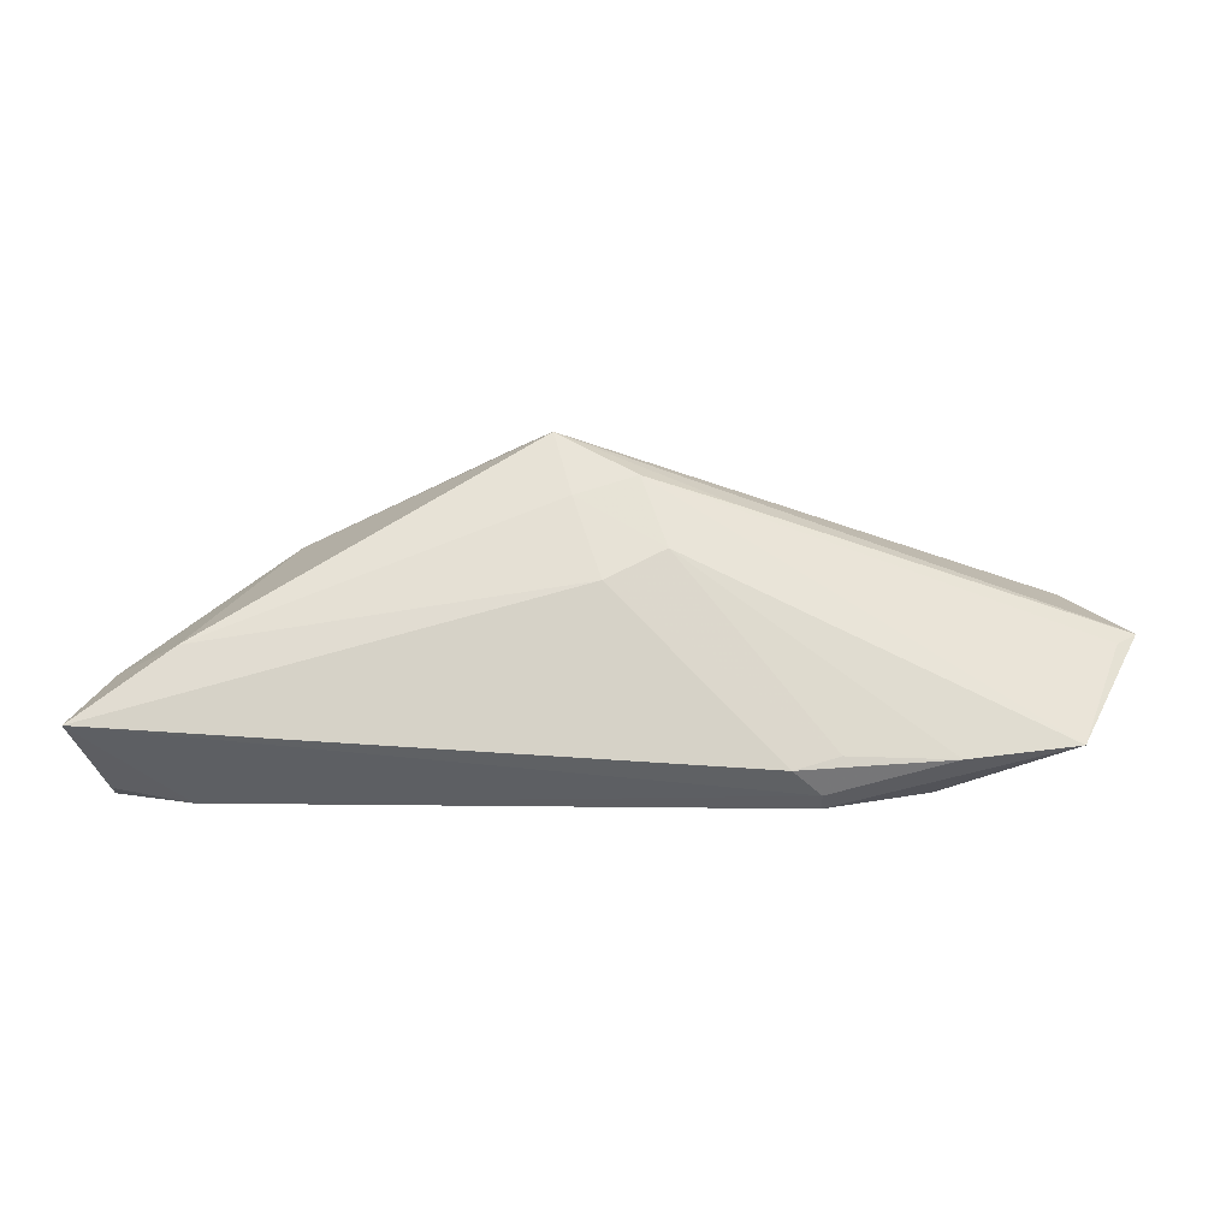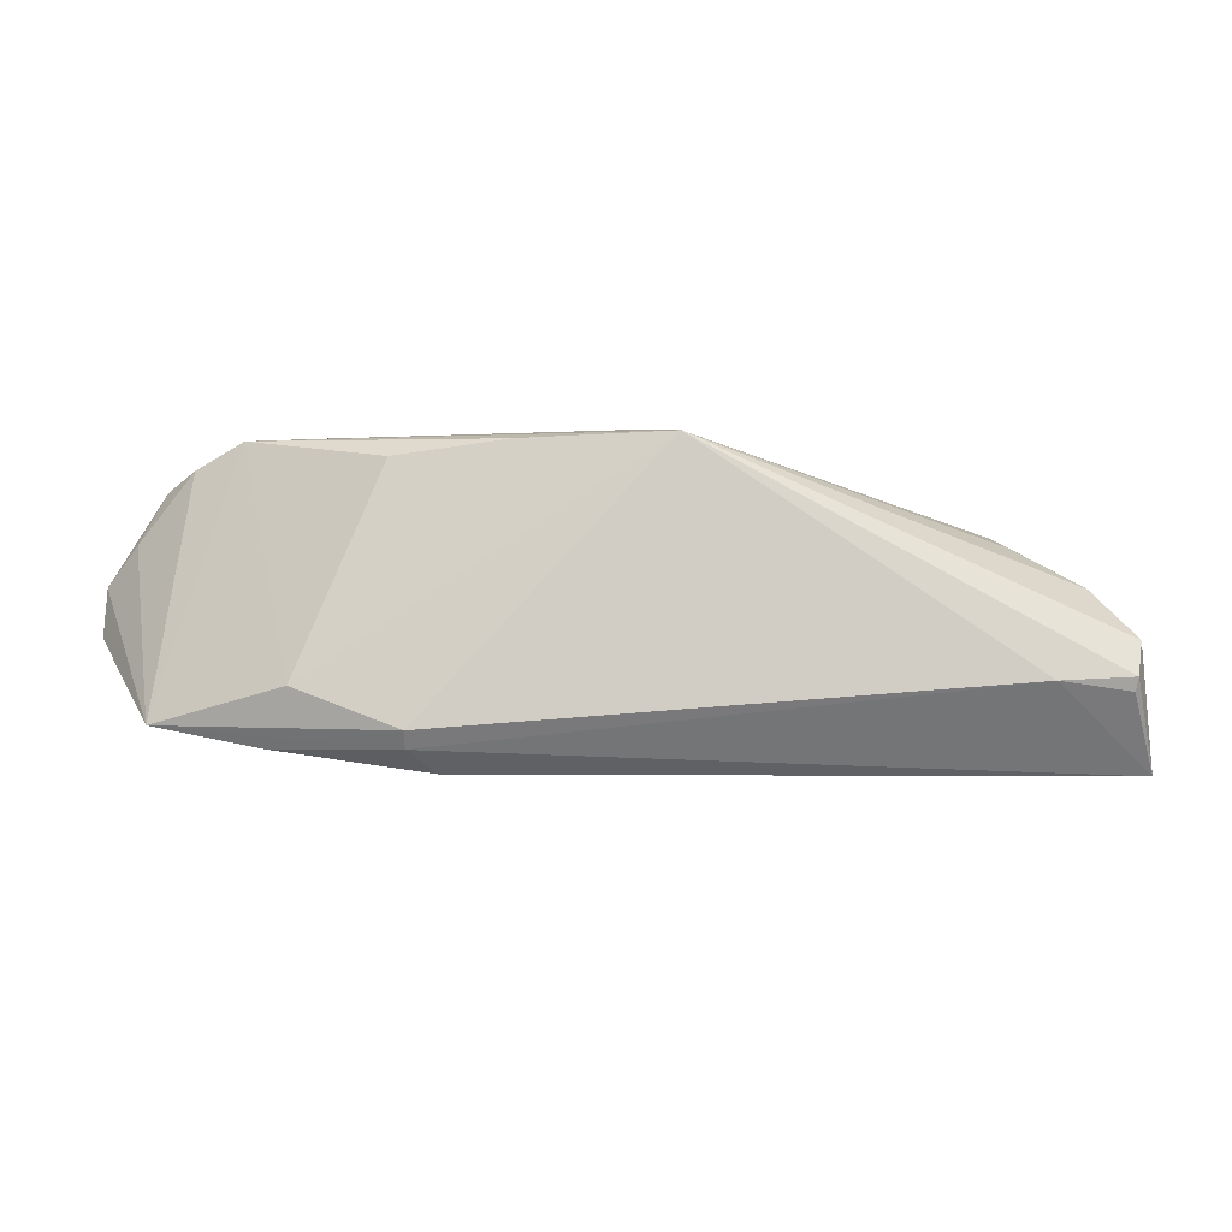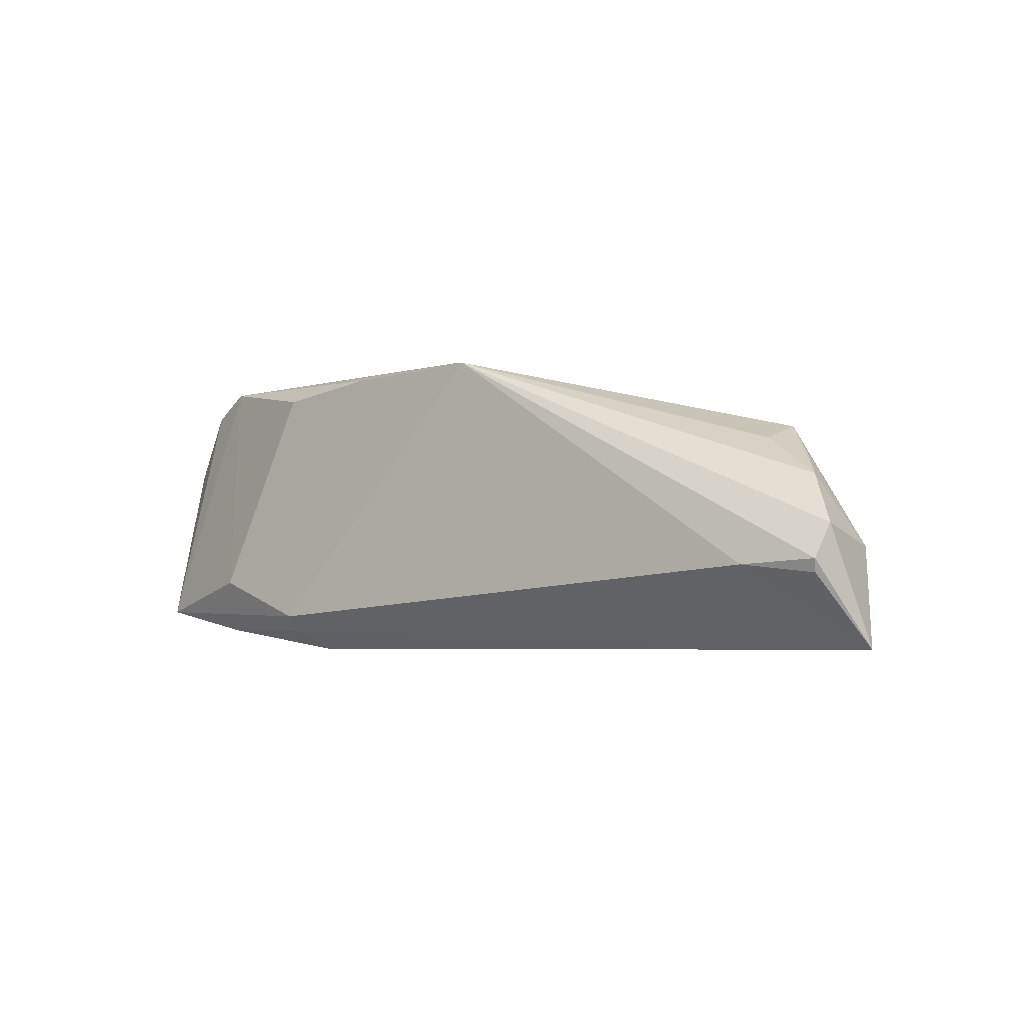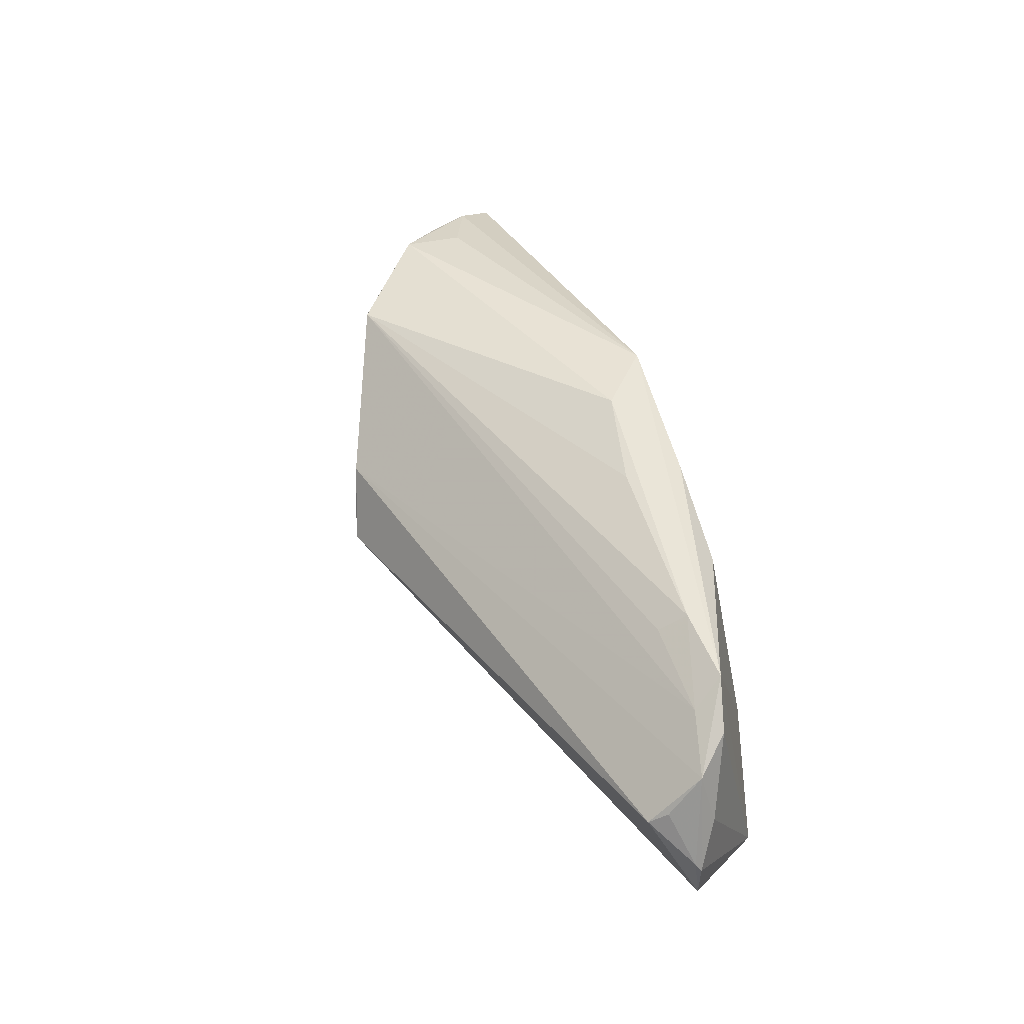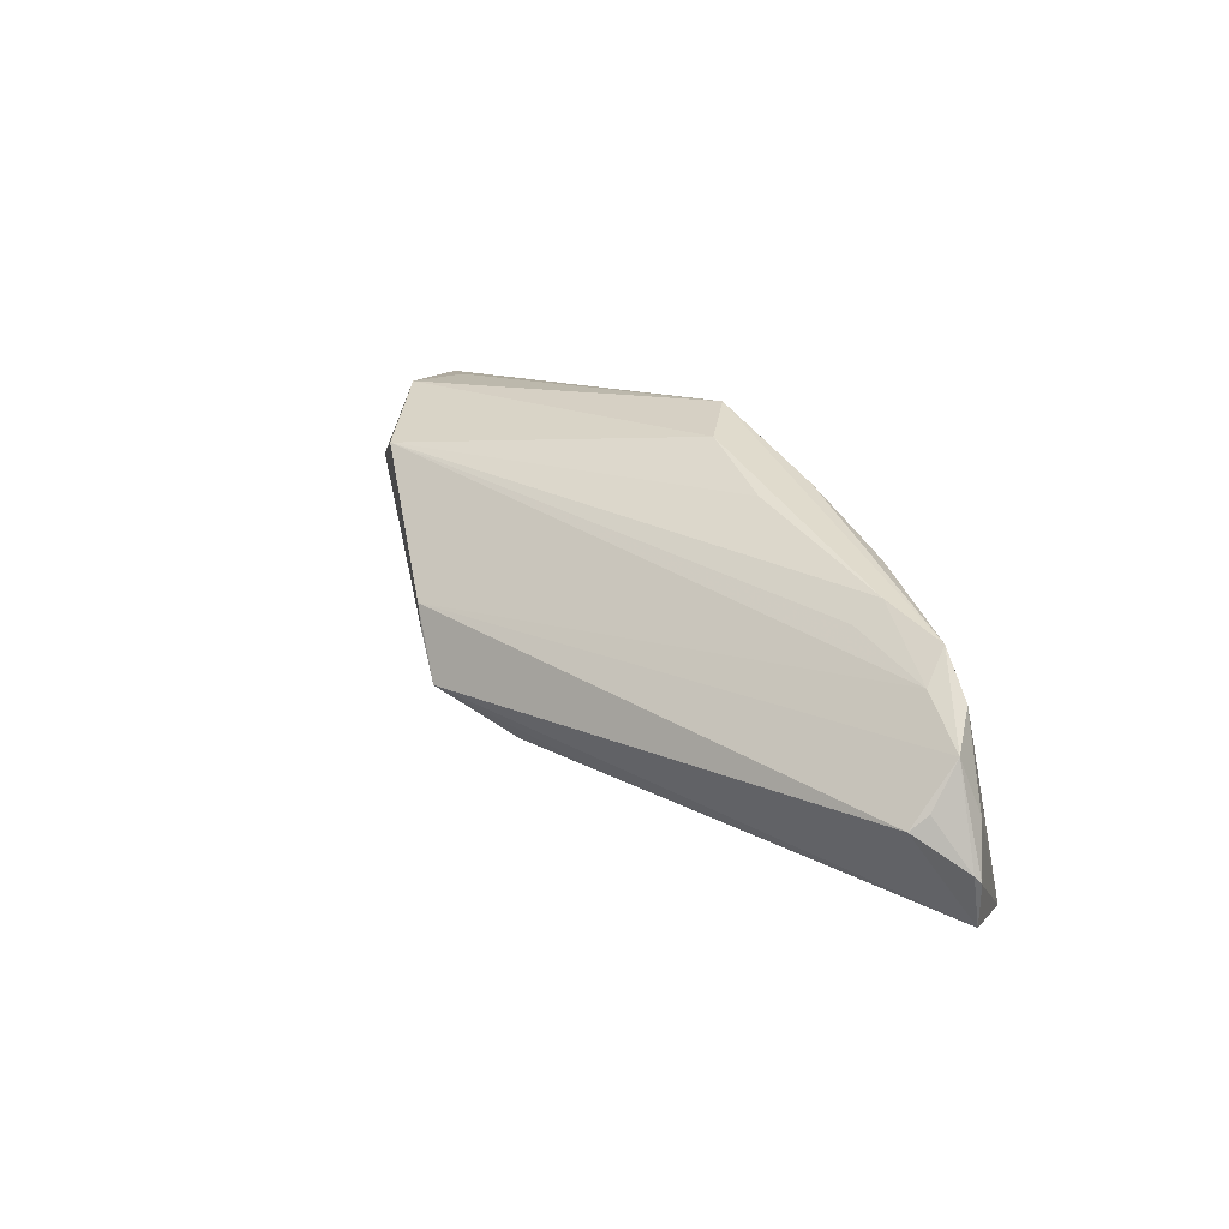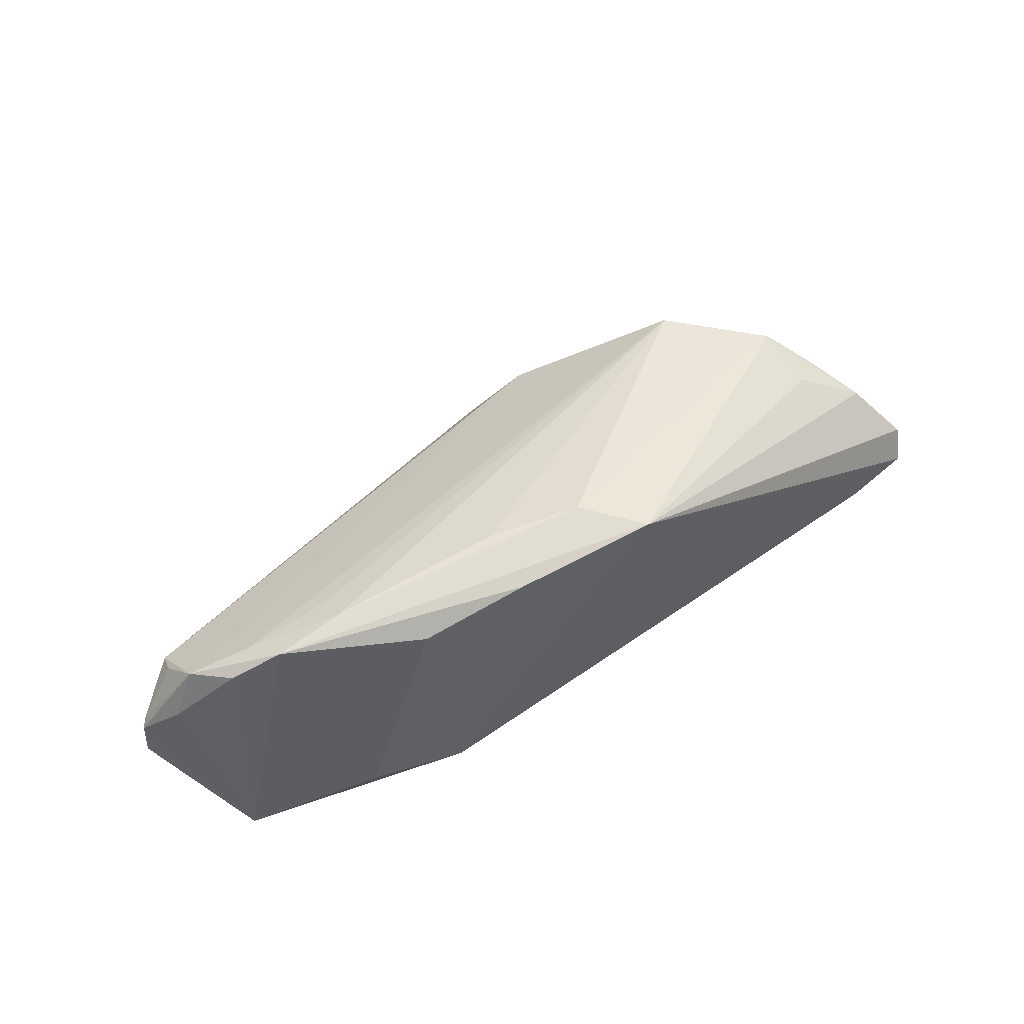
<metadata>
{"format":"obj","ext":"obj","renderer":"f3d","projection":"perspective","resolution":1024,"background":"white","views":[{"elev":0.2,"azim":-178.7,"up":"+Y"},{"elev":-6.6,"azim":-0.4,"up":"+Z"},{"elev":-4.2,"azim":35.2,"up":"+Z"},{"elev":57.9,"azim":-111.2,"up":"+Z"},{"elev":39.5,"azim":-126.4,"up":"+Z"},{"elev":57.1,"azim":-34.3,"up":"+Z"}]}
</metadata>
<code>
v -0.02061 -0.01069 -0.0181
v 0.05137 -0.001861 0.00152
v 0.05155 -0.006284 0.0029
v -0.02647 -0.01209 0.01684
v -0.01265 -0.005676 0.02017
v -0.0609 0.003837 -0.001697
v -7.382e-05 0.009914 -0.01404
v -0.03441 -0.004636 0.02026
v 0.04306 0.005282 0.01025
v 0.05613 -0.01187 -0.00346
v 0.04765 -0.0002062 0.00624
v 0.05479 -0.000661 -0.007872
v -0.02409 -0.01358 -0.01556
v -0.05396 0.008413 0.009187
v -0.01274 -0.01346 0.01858
v 0.005712 -0.01517 0.01917
v -0.02412 -0.01517 -0.01359
v -0.04341 -0.005125 0.01984
v -0.03693 -0.01373 -0.008648
v -0.05446 0.005988 0.01064
v -0.0009051 -0.008495 0.02052
v 0.01267 0.02436 0.002806
v 0.04614 -0.01517 -0.008178
v -0.03402 -0.0009623 0.01817
v -0.004156 0.02181 -0.007705
v 0.0549 -0.01342 -0.009252
v 0.05586 -0.00165 -0.005788
v 0.05841 -0.005887 -0.0181
v -0.06047 0.003661 0.004165
v -0.05315 -0.008212 -0.01261
v 0.003457 0.01952 -0.008887
v 0.0435 -0.002528 0.008063
v 0.01056 0.02534 0.0003257
v 0.03619 0.01405 0.006557
v 0.04645 0.002812 -0.01501
v 0.032 0.01552 0.01114
v -0.01532 0.01845 -0.006333
v -0.03938 -0.009626 -0.01537
v -0.007373 0.01348 -0.0122
v 0.005806 0.02701 -0.00383
v -0.05845 0.002783 -0.003472
v -0.05982 0.004254 0.005157
v -0.04556 -0.0009074 0.01746
v -0.05319 0.001358 0.01501
v 0.05519 -0.01409 -0.007649
v -0.02616 -0.009144 -0.01706
v -0.05644 0.0005342 0.008706
v -0.0493 -0.003181 0.01678
f 42 14 6
f 22 14 44
f 41 30 6
f 23 16 17
f 33 22 34
f 34 22 36
f 36 9 34
f 30 41 25
f 25 41 6
f 44 14 20
f 20 42 44
f 14 42 20
f 3 16 10
f 36 5 21
f 21 9 36
f 16 9 21
f 19 30 17
f 17 16 19
f 37 25 6
f 45 28 10
f 10 16 45
f 16 23 45
f 33 34 40
f 40 22 33
f 14 22 40
f 25 37 40
f 6 14 40
f 40 37 6
f 27 34 9
f 10 28 27
f 27 3 10
f 44 42 29
f 29 47 44
f 29 42 6
f 6 30 29
f 30 47 29
f 44 47 48
f 48 47 30
f 32 9 16
f 16 3 32
f 32 3 9
f 23 28 26
f 26 45 23
f 28 45 26
f 28 7 35
f 35 40 34
f 2 27 9
f 3 27 2
f 18 19 4
f 44 48 18
f 30 19 18
f 18 48 30
f 16 21 18
f 17 30 13
f 30 38 13
f 13 23 17
f 13 28 23
f 1 7 28
f 46 7 1
f 28 13 1
f 1 38 46
f 1 13 38
f 30 25 39
f 39 38 30
f 46 38 39
f 39 7 46
f 31 35 7
f 31 39 25
f 7 39 31
f 25 40 31
f 40 35 31
f 12 27 28
f 28 35 12
f 34 27 12
f 12 35 34
f 9 3 11
f 11 2 9
f 3 2 11
f 8 5 36
f 36 24 8
f 8 21 5
f 8 18 21
f 16 18 15
f 15 18 4
f 15 19 16
f 4 19 15
f 44 18 43
f 43 24 36
f 43 8 24
f 18 8 43
f 43 22 44
f 36 22 43

</code>
